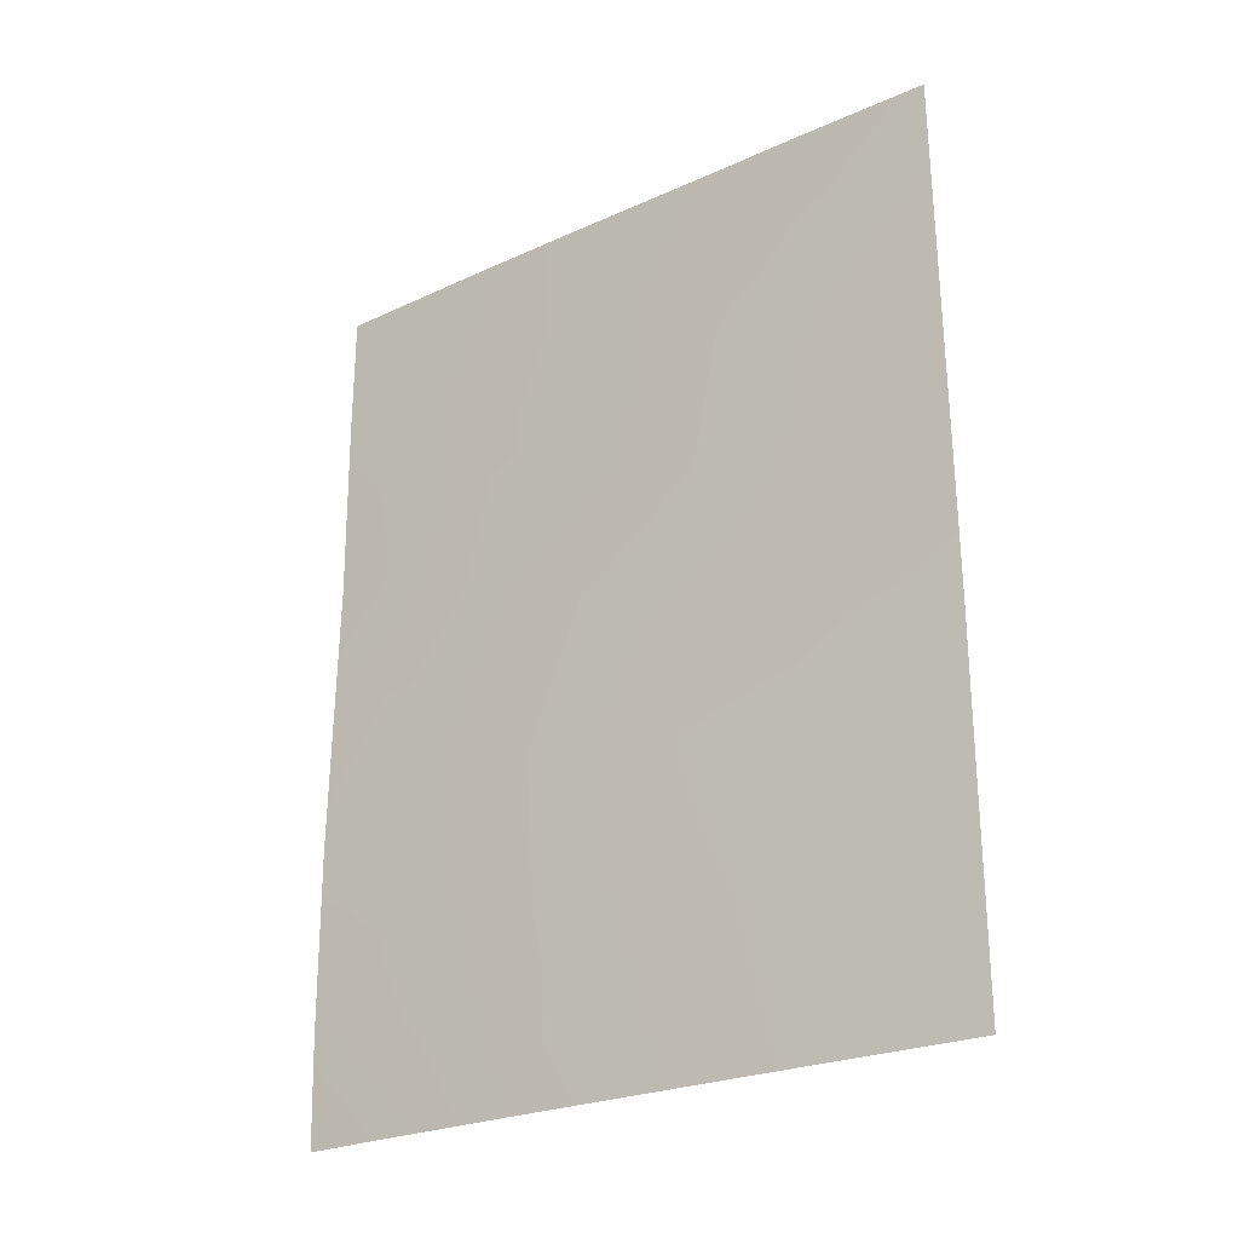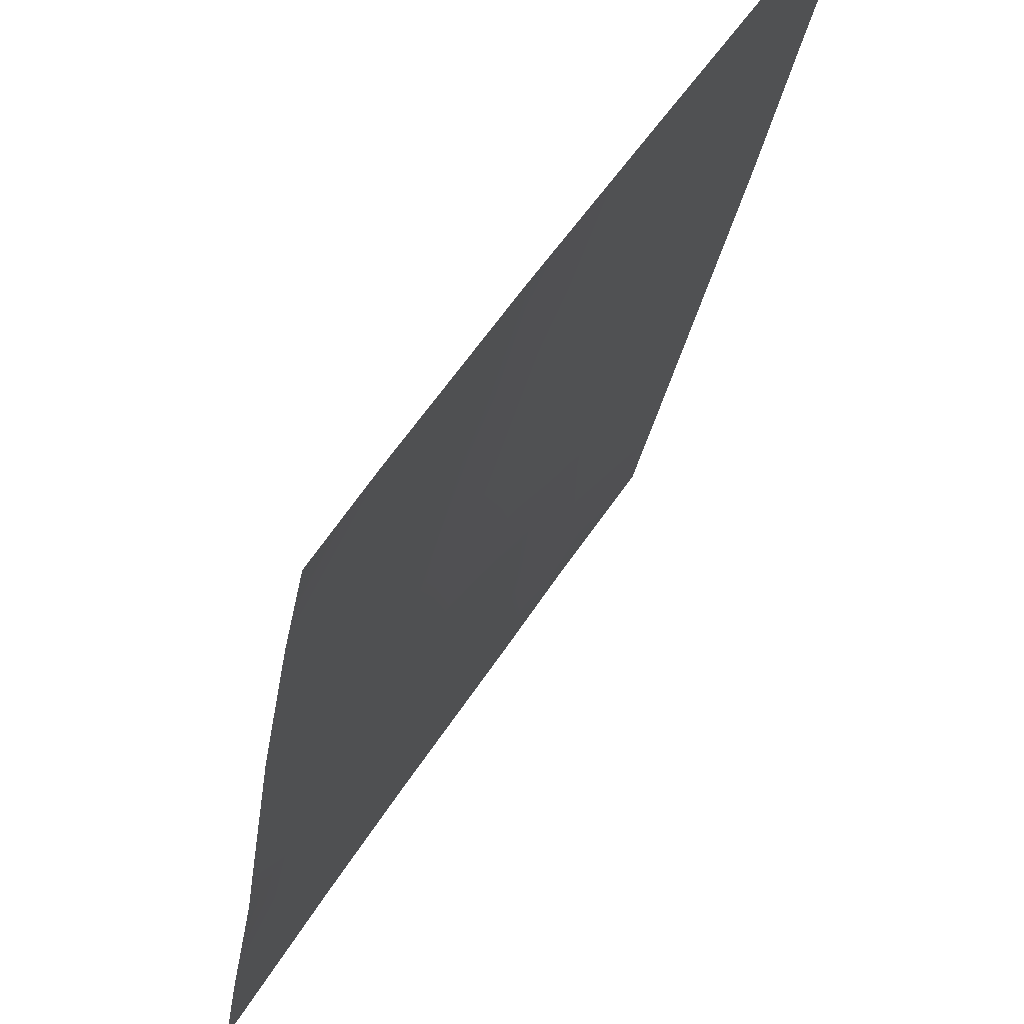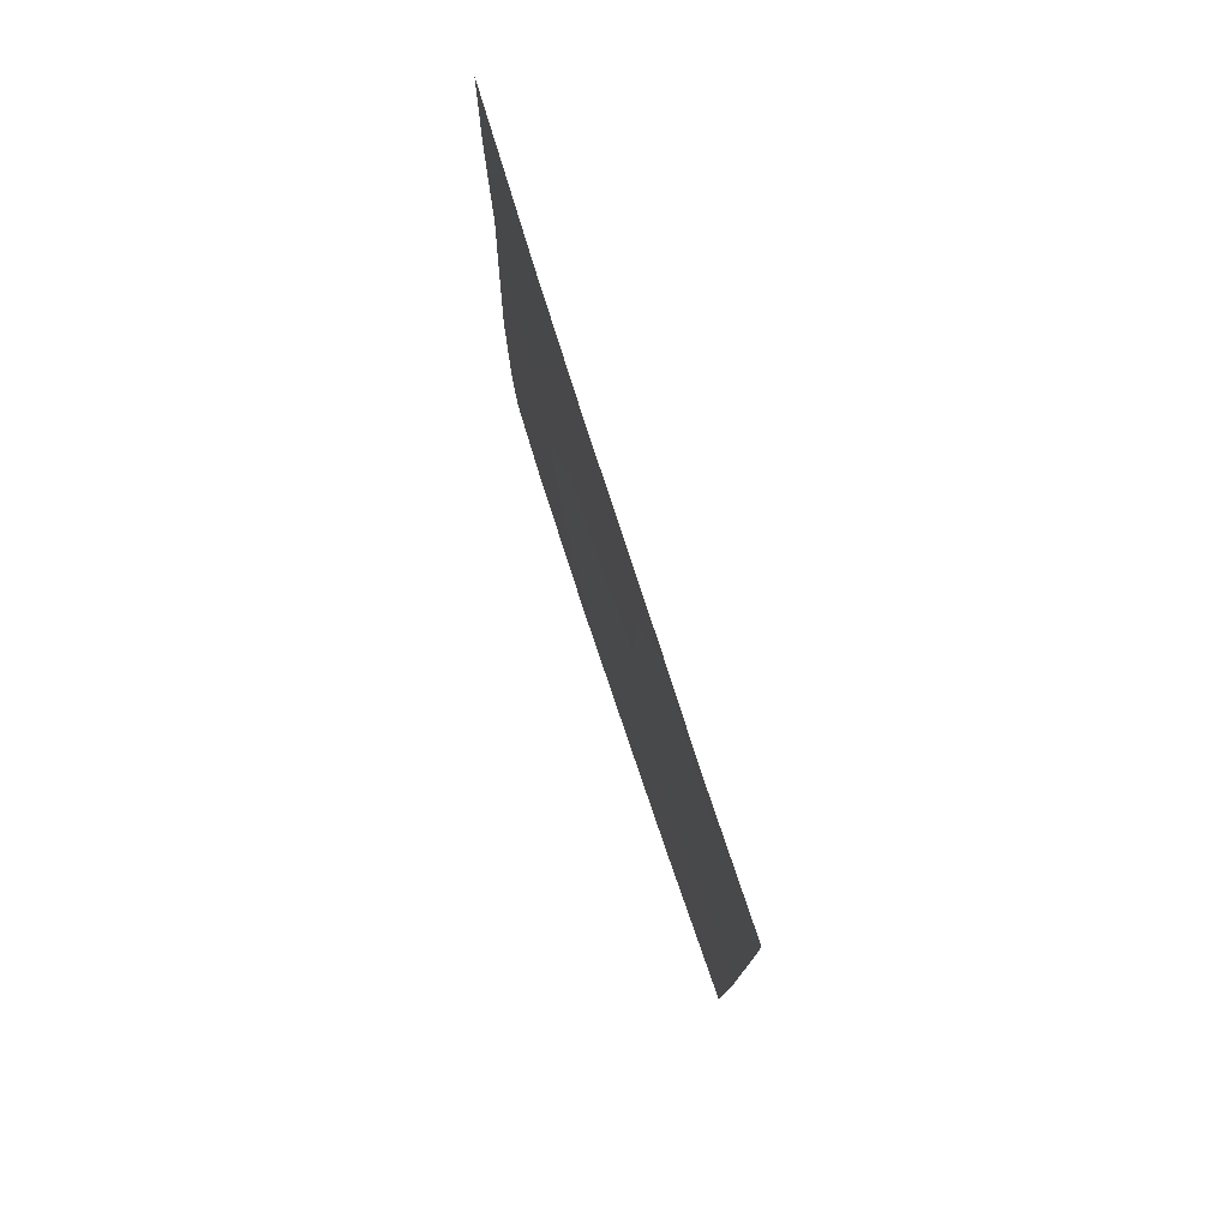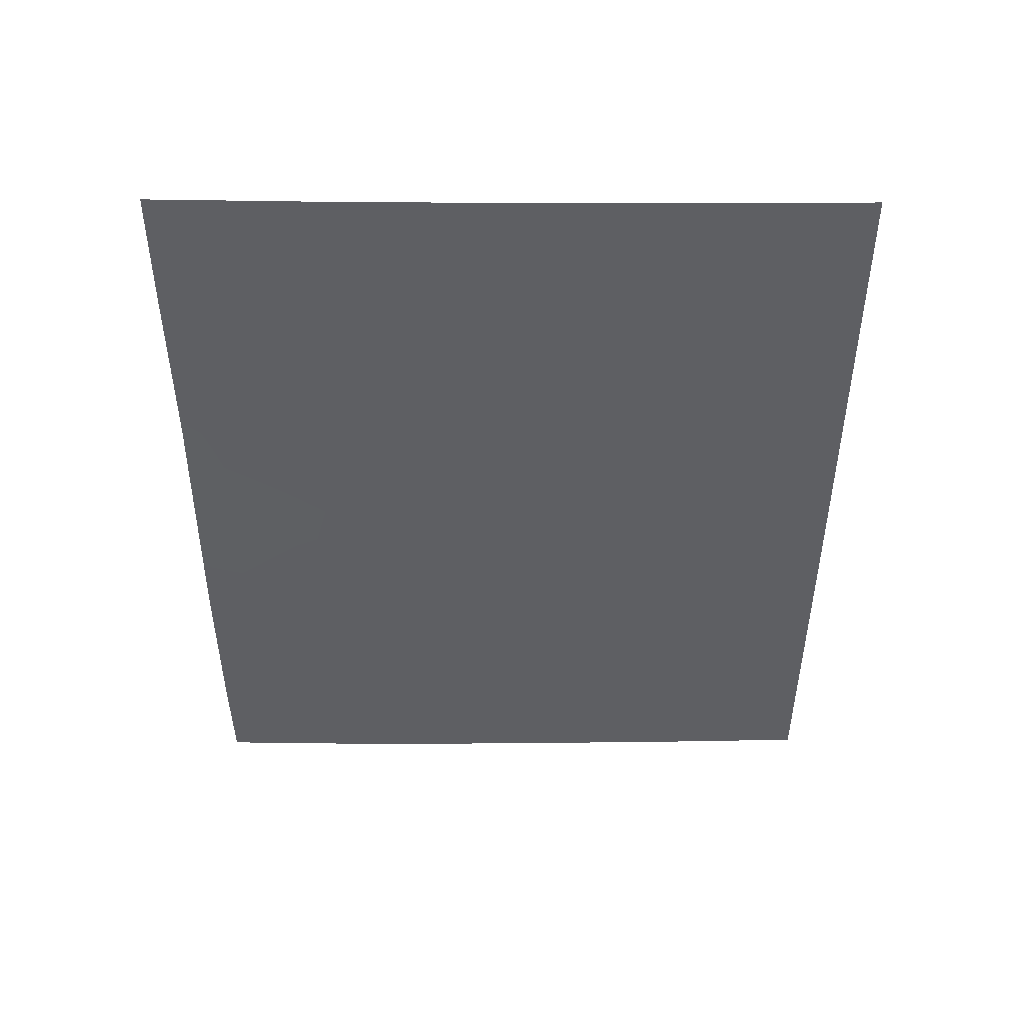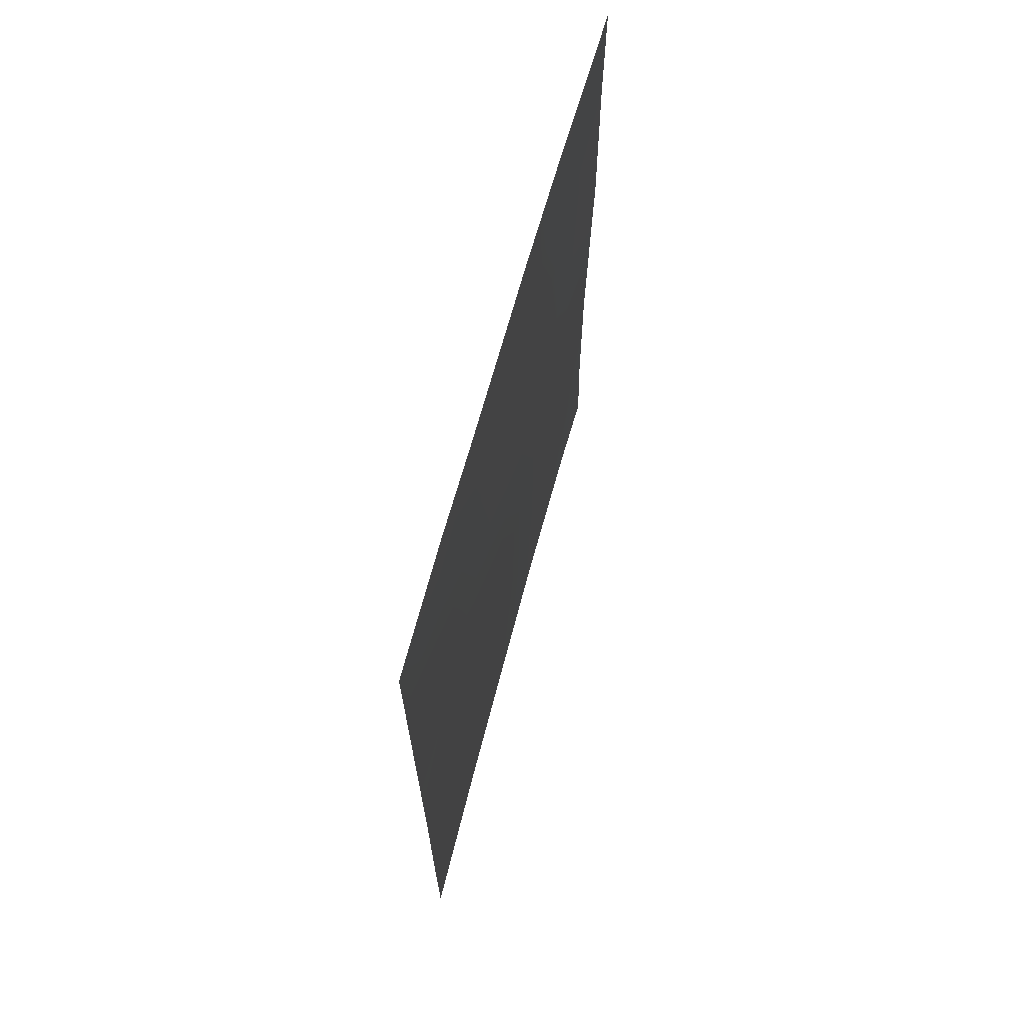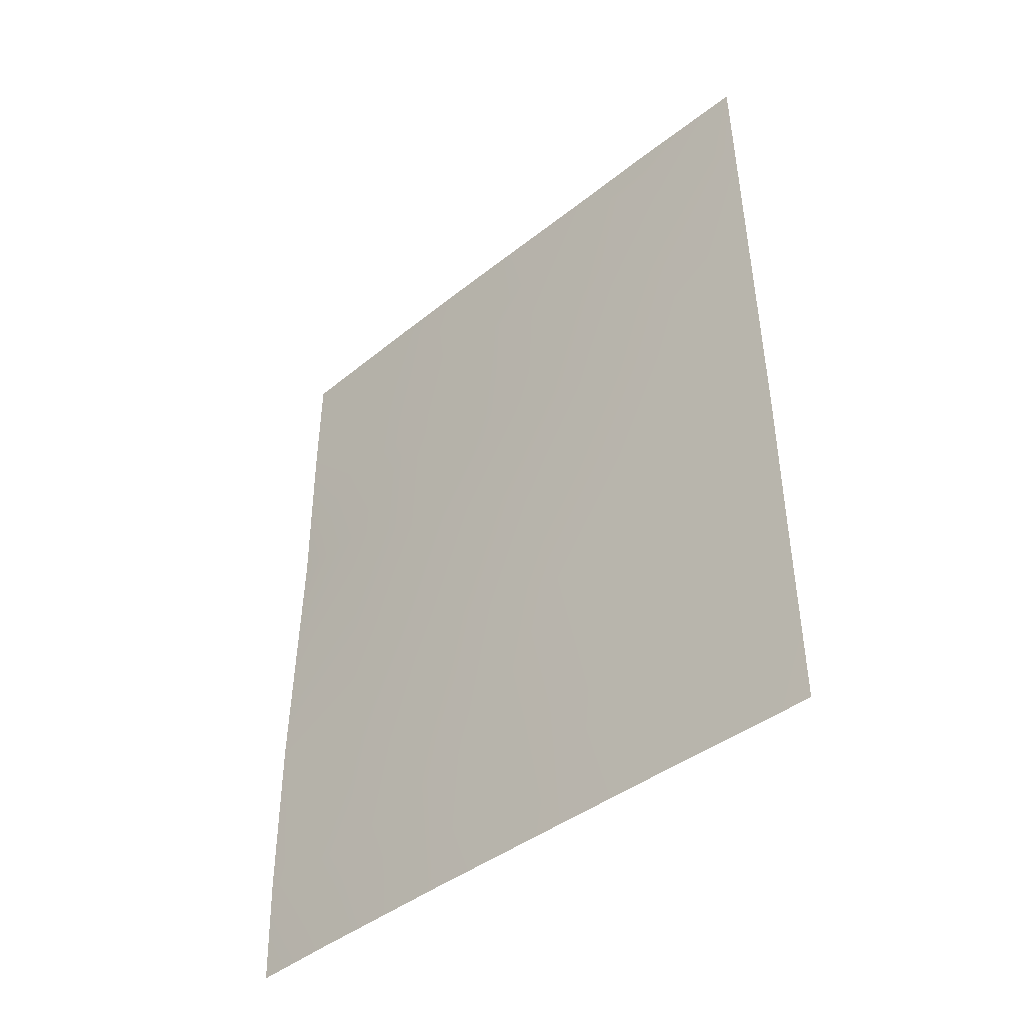
<metadata>
{"format":"obj","ext":"obj","renderer":"f3d","projection":"perspective","resolution":1024,"background":"white","views":[{"elev":-24.8,"azim":-21.1,"up":"+Y"},{"elev":-28.8,"azim":-8.2,"up":"+Z"},{"elev":78.5,"azim":14.5,"up":"+Y"},{"elev":48.5,"azim":-57.4,"up":"+Y"},{"elev":67.7,"azim":47.8,"up":"+Y"},{"elev":-43.1,"azim":-14.3,"up":"+Y"}]}
</metadata>
<code>
v -63.6 -48.15 36.03
v -61.92 -38 38.72
v -61.83 -45.07 38.72
v -61.87 -41.76 38.72
v -67.03 -46.08 30.72
v -64.71 -39.56 34.37
v -66.96 -42.28 30.72
v -61.81 -50 38.72
v -63.58 -38 36.12
v -65.18 -50 33.6
v -66.38 -50 31.72
v -66.99 -50 30.72
v -61.82 -47.37 38.72
v -66.96 -38 30.72
v -62.76 -39.09 37.41
v -62.9 -38 37.21
v -63.24 -44.29 36.61
v -66.16 -39.11 32.02
v -66.98 -43.64 30.72
v -63.01 -50 36.91
v -63.51 -42.38 36.24
v -64.31 -43.82 34.98
v -62.42 -44.45 37.83
v -63.63 -40.33 36.05
v -65.2 -45.43 33.62
v -63.94 -50 35.5
v -64.94 -38 34
v -62.84 -46.37 37.19
v -66.21 -46.62 32.02
v -64.79 -47.96 34.24
v -66.97 -39.76 30.72
v -66.24 -44.39 31.94
v -62.68 -40.99 37.51
v -61.85 -43.47 38.72
v -61.9 -39.3 38.72
v -63.95 -45.89 35.52
v -65.83 -38 32.57
v -64.54 -41.71 34.62
v -66.1 -48.48 32.18
v -67.02 -48.51 30.72
v -65.63 -40.87 32.87
v -62.57 -42.92 37.65
v -62.62 -48.38 37.51
v -66.38 -42.3 31.7
v -65.4 -43.09 33.26
v -66.46 -40.62 31.55
f 40 11 12
f 13 43 28
f 35 33 15
f 22 45 38
f 10 39 30
f 15 16 2
f 7 44 19
f 32 19 44
f 20 43 8
f 23 28 17
f 15 24 9
f 45 32 44
f 30 25 36
f 26 10 30
f 11 40 39
f 27 9 6
f 37 6 18
f 3 13 28
f 5 19 32
f 29 30 39
f 31 14 18
f 5 32 29
f 30 29 25
f 4 34 42
f 34 3 23
f 15 9 16
f 2 35 15
f 35 4 33
f 15 33 24
f 25 22 36
f 30 36 1
f 41 45 44
f 29 32 25
f 25 45 22
f 41 18 6
f 37 27 6
f 21 22 38
f 11 39 10
f 29 40 5
f 41 38 45
f 41 6 38
f 29 39 40
f 6 24 38
f 4 42 33
f 33 42 21
f 42 17 21
f 24 33 21
f 38 24 21
f 20 1 43
f 26 1 20
f 1 26 30
f 17 28 36
f 23 3 28
f 44 7 46
f 36 28 1
f 6 9 24
f 42 34 23
f 8 43 13
f 42 23 17
f 22 21 17
f 22 17 36
f 32 45 25
f 28 43 1
f 41 44 46
f 46 7 31
f 46 18 41
f 18 14 37
f 31 18 46

</code>
